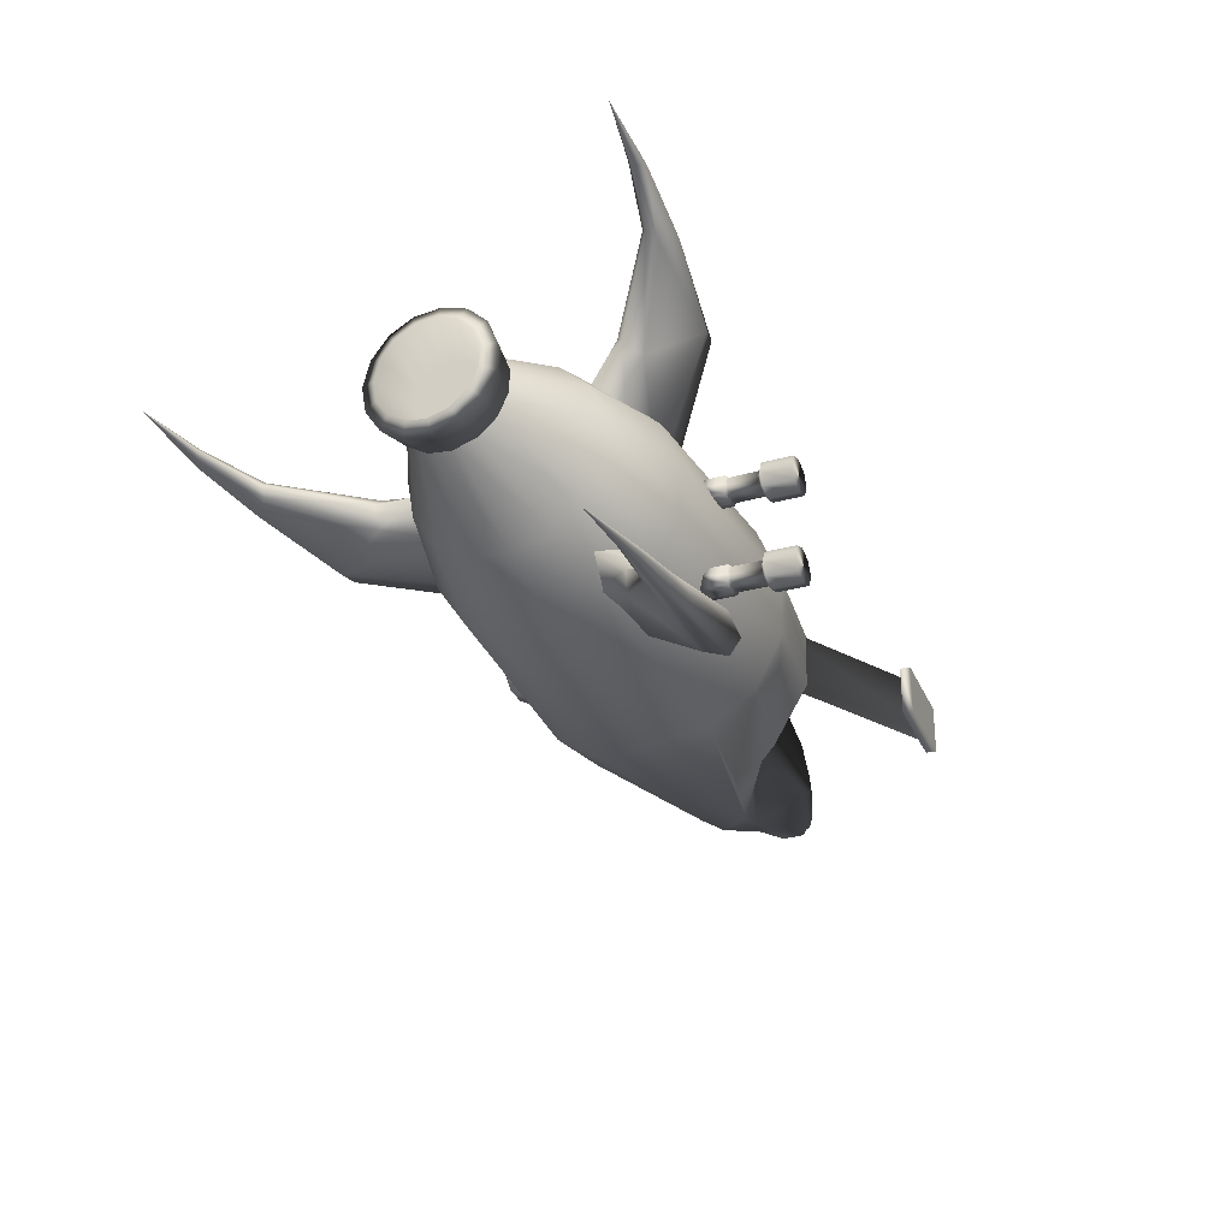
<metadata>
{"format":"obj","ext":"obj","renderer":"f3d","projection":"perspective","resolution":1024,"background":"white","views":[{"elev":-29.2,"azim":112.6,"up":"+Y"}]}
</metadata>
<code>
g
v  -62.85 -8.257 5.689
v  -46.01 -8.257 5.08
v  -62.85 0.2708 5.689
v  -46.01 0.2708 5.08
v  -62.74 -8.257 7.472
v  -45.89 -8.257 6.862
v  -62.74 0.2708 7.472
v  -45.89 0.2708 6.862
v  -58.55 -7.453 7.792
v  -47.53 -7.453 7.298
v  -47.53 -0.5327 7.298
v  -58.55 -0.5327 7.792
v  -54.37 -7.453 7.545
v  -54.37 -0.5327 7.545
v  -58.55 -1.22 7.792
v  -58.55 -6.747 7.792
v  -54.37 -6.747 7.545
v  -54.37 -1.22 7.545
v  -31.05 -7.453 22.47
v  -26.87 -7.453 22.23
v  -20.04 -7.453 21.98
v  -20.04 -0.5327 21.98
v  -26.87 -0.5327 22.23
v  -31.05 -0.5327 22.47
v  -31.05 -1.22 22.47
v  -26.87 -1.22 22.23
v  -26.87 -6.747 22.23
v  -31.05 -6.747 22.47
v  19.3 -12.97 4.486
v  18.24 -10.85 4.486
v  15.7 -9.975 4.486
v  13.15 -10.85 4.486
v  12.1 -12.97 4.486
v  13.15 -15.09 4.486
v  15.7 -15.97 4.486
v  18.24 -15.09 4.486
v  19.3 -12.97 9.613
v  18.24 -10.85 9.613
v  15.7 -9.975 9.613
v  13.15 -10.85 9.613
v  12.1 -12.97 9.613
v  13.15 -15.09 9.613
v  15.7 -15.97 9.613
v  18.24 -15.09 9.613
v  17.99 -12.97 10.24
v  17.32 -11.62 10.24
v  15.7 -11.06 10.24
v  14.08 -11.62 10.24
v  13.41 -12.97 10.24
v  14.08 -14.32 10.24
v  15.7 -14.88 10.24
v  17.32 -14.32 10.24
v  17.99 -12.97 15.21
v  17.32 -11.62 15.21
v  15.7 -11.06 15.21
v  14.08 -11.62 15.21
v  13.41 -12.97 15.21
v  14.08 -14.32 15.21
v  15.7 -14.88 15.21
v  17.32 -14.32 15.21
v  18.5 -12.97 15.64
v  17.68 -11.32 15.64
v  15.7 -10.64 15.64
v  13.71 -11.32 15.64
v  12.89 -12.97 15.64
v  13.71 -14.62 15.64
v  15.7 -15.31 15.64
v  17.68 -14.62 15.64
v  18.5 -12.97 21.38
v  17.68 -11.32 21.38
v  15.7 -10.64 21.38
v  13.71 -11.32 21.38
v  12.89 -12.97 21.38
v  13.71 -14.62 21.38
v  15.7 -15.31 21.38
v  17.68 -14.62 21.38
v  39.57 -18.27 28.02
v  33.82 -14.51 25.05
v  19.6 -12.22 23.76
v  7.631 -13.13 25.13
v  6.921 -16.54 28.11
v  18 -19.89 30.47
v  32.54 -20.66 30.43
v  40.93 -23.17 22.63
v  38.57 -21.32 20.16
v  31.91 -27.62 10.81
v  26.6 -29.39 10.82
v  26.12 -31.67 12.81
v  30.84 -32.73 15.28
v  37.72 -25.42 23.74
v  53.62 -31.75 14.86
v  52.41 -30.78 13.66
v  49.13 -32.42 10.73
v  46.42 -33.24 10.8
v  46.18 -34.37 11.8
v  48.6 -34.98 12.96
v  51.99 -32.83 15.45
v  76.89 -35.67 13.75
v  76.89 -35.67 13.75
v  76.89 -35.67 13.75
v  76.89 -35.67 13.75
v  76.89 -35.67 13.75
v  76.89 -35.67 13.75
v  76.89 -35.67 13.75
v  65.01 -33.67 13.03
v  65.62 -34.15 13.63
v  63.37 -34.49 11.56
v  62.01 -34.9 11.6
v  61.9 -35.46 12.09
v  63.1 -35.77 12.68
v  64.8 -34.69 13.92
v  -13.75 -3.209 67.54
v  -11.6 1.875 64.69
v  -15.96 1.964 64.9
v  -19.1 -1.058 65.19
v  -19.18 -5.422 65.39
v  -16.15 -8.57 65.39
v  -11.79 -8.659 65.19
v  -8.65 -5.636 64.9
v  -8.571 -1.273 64.69
v  -10.93 3.795 58.71
v  -17.1 3.921 59
v  -21.54 -0.3535 59.41
v  -21.65 -6.524 59.69
v  -17.37 -10.98 59.69
v  -11.2 -11.1 59.4
v  -6.754 -6.828 58.99
v  -6.642 -0.657 58.71
v  -20.32 -0.7059 62.3
v  -20.42 -5.973 62.54
v  -19.85 -0.8512 63.32
v  -20.05 -2.617 62.37
v  -19.93 -5.661 63.65
v  -20.39 -4.656 62.48
v  -19.43 -3.885 65.33
v  -19.49 -5.56 64.68
v  -19.12 -2.149 65.24
v  -19.41 -0.9703 64.47
v  -28.8 -1.722 66.11
v  -29.04 -1.657 65.48
v  -29.16 -2.626 64.96
v  -29.34 -3.745 65.02
v  -29.09 -4.296 65.66
v  -28.85 -4.241 66.23
v  -28.81 -3.322 66.59
v  -28.65 -2.369 66.54
v  -27.75 -2.111 65.81
v  -27.93 -2.063 65.35
v  -28.02 -2.781 64.96
v  -28.15 -3.611 65.01
v  -27.97 -4.02 65.48
v  -27.79 -3.979 65.9
v  -27.76 -3.297 66.17
v  -27.64 -2.591 66.13
v  19.3 2.828 4.486
v  18.24 4.948 4.486
v  18.24 4.948 9.613
v  19.3 2.828 9.613
v  15.7 5.825 4.486
v  15.7 5.825 9.613
v  13.15 4.948 4.486
v  13.15 4.948 9.613
v  12.1 2.828 4.486
v  12.1 2.828 9.613
v  13.15 0.7091 4.486
v  13.15 0.7091 9.613
v  15.7 -0.1687 4.486
v  15.7 -0.1687 9.613
v  18.24 0.7091 4.486
v  18.24 0.7091 9.613
v  18.5 2.828 21.38
v  17.68 4.479 21.38
v  15.7 5.163 21.38
v  13.71 4.479 21.38
v  12.89 2.828 21.38
v  13.71 1.177 21.38
v  15.7 0.4934 21.38
v  17.68 1.177 21.38
v  17.32 4.177 10.24
v  17.99 2.828 10.24
v  15.7 4.736 10.24
v  14.08 4.177 10.24
v  13.41 2.828 10.24
v  14.08 1.479 10.24
v  15.7 0.9204 10.24
v  17.32 1.479 10.24
v  17.32 4.177 15.21
v  17.99 2.828 15.21
v  15.7 4.736 15.21
v  14.08 4.177 15.21
v  13.41 2.828 15.21
v  14.08 1.479 15.21
v  15.7 0.9204 15.21
v  17.32 1.479 15.21
v  17.68 4.479 15.64
v  18.5 2.828 15.64
v  15.7 5.163 15.64
v  13.71 4.479 15.64
v  12.89 2.828 15.64
v  13.71 1.177 15.64
v  15.7 0.4934 15.64
v  17.68 1.177 15.64
v  41.09 10.17 27.57
v  41.78 15.75 22.74
v  39.14 17.9 24.63
v  35.02 12.37 31.37
v  31.39 26.45 18.45
v  20.76 11.9 33.67
v  26.11 25.82 16.67
v  9.042 9.11 32.75
v  25.88 23.82 14.37
v  8.693 6.107 29.3
v  30.86 21.95 13.28
v  19.98 5.15 25.91
v  38.72 14.29 20.48
v  34.39 6.96 25.14
v  53.42 25.11 14.27
v  52.08 26.14 15.25
v  48.46 28.68 13.65
v  45.78 28.29 12.83
v  45.66 27.29 11.68
v  48.2 26.43 11.06
v  51.87 24.34 13.18
v  65.18 27.82 11.88
v  64.5 28.34 12.37
v  62.69 29.6 11.57
v  61.35 29.41 11.16
v  61.3 28.91 10.59
v  62.56 28.48 10.28
v  64.4 27.43 11.33
v  76.38 29.08 10.36
v  76.38 29.08 10.36
v  76.38 29.08 10.36
v  76.38 29.08 10.36
v  76.38 29.08 10.36
v  76.38 29.08 10.36
v  76.38 29.08 10.36
v  41.09 -3.123 55.59
v  41.78 -3.41 62.96
v  39.14 -6.255 63.24
v  35.02 -7.394 54.6
v  31.39 -7.598 73.71
v  20.76 -8.751 52.68
v  26.11 -5.876 74.46
v  9.042 -6.173 51.27
v  25.88 -2.828 74.57
v  8.693 -1.6 51.44
v  30.86 -0.749 73.96
v  19.98 1.523 53.06
v  38.72 -0.7624 63.44
v  34.39 0.8453 54.91
v  53.42 -3.633 75.59
v  52.08 -5.054 75.67
v  48.46 -5.623 78.61
v  45.78 -4.758 78.89
v  45.66 -3.234 78.94
v  48.2 -2.198 78.74
v  51.87 -2.307 75.77
v  65.18 -3.745 79.2
v  64.5 -4.455 79.24
v  62.69 -4.739 80.71
v  61.35 -4.307 80.84
v  61.3 -3.545 80.87
v  62.56 -3.027 80.77
v  64.4 -3.082 79.29
v  76.38 -3.5 81.16
v  76.38 -3.5 81.16
v  76.38 -3.5 81.16
v  76.38 -3.5 81.16
v  76.38 -3.5 81.16
v  76.38 -3.5 81.16
v  76.38 -3.5 81.16
g Box24
f 1 3 4
f 4 2 1
f 18 15 16
f 16 17 18
f 1 2 6
f 6 5 1
f 2 4 8
f 8 6 2
f 4 3 7
f 7 8 4
f 3 1 5
f 5 7 3
f 5 6 10
f 5 10 13
f 5 13 9
f 6 8 11
f 11 10 6
f 8 7 12
f 8 12 14
f 8 14 11
f 7 5 9
f 7 9 16
f 7 16 15
f 7 15 12
f 21 22 23
f 21 23 26
f 21 26 27
f 20 21 27
f 23 24 25
f 25 26 23
f 19 20 27
f 27 28 19
f 9 13 20
f 20 19 9
f 13 10 21
f 21 20 13
f 10 11 22
f 22 21 10
f 11 14 23
f 23 22 11
f 14 12 24
f 24 23 14
f 12 15 25
f 25 24 12
f 15 18 26
f 26 25 15
f 18 17 27
f 27 26 18
f 17 16 28
f 28 27 17
f 16 9 19
f 19 28 16
f 29 30 38
f 38 37 29
f 30 31 39
f 39 38 30
f 31 32 40
f 40 39 31
f 32 33 41
f 41 40 32
f 33 34 42
f 42 41 33
f 34 35 43
f 43 42 34
f 35 36 44
f 44 43 35
f 36 29 37
f 37 44 36
f 35 34 33
f 33 32 31
f 31 30 29
f 33 31 29
f 35 33 29
f 36 35 29
f 70 71 72
f 72 73 74
f 74 75 76
f 72 74 76
f 70 72 76
f 69 70 76
f 37 38 46
f 46 45 37
f 38 39 47
f 47 46 38
f 39 40 48
f 48 47 39
f 40 41 49
f 49 48 40
f 41 42 50
f 50 49 41
f 42 43 51
f 51 50 42
f 43 44 52
f 52 51 43
f 44 37 45
f 45 52 44
f 45 46 54
f 54 53 45
f 46 47 55
f 55 54 46
f 47 48 56
f 56 55 47
f 48 49 57
f 57 56 48
f 49 50 58
f 58 57 49
f 50 51 59
f 59 58 50
f 51 52 60
f 60 59 51
f 52 45 53
f 53 60 52
f 53 54 62
f 62 61 53
f 54 55 63
f 63 62 54
f 55 56 64
f 64 63 55
f 56 57 65
f 65 64 56
f 57 58 66
f 66 65 57
f 58 59 67
f 67 66 58
f 59 60 68
f 68 67 59
f 60 53 61
f 61 68 60
f 61 62 70
f 70 69 61
f 62 63 71
f 71 70 62
f 63 64 72
f 72 71 63
f 64 65 73
f 73 72 64
f 65 66 74
f 74 73 65
f 66 67 75
f 75 74 66
f 67 68 76
f 76 75 67
f 68 61 69
f 69 76 68
f 77 84 85
f 85 78 77
f 78 85 86
f 86 79 78
f 79 86 87
f 87 80 79
f 80 87 88
f 88 81 80
f 81 88 89
f 89 82 81
f 82 89 90
f 90 83 82
f 83 90 84
f 84 77 83
f 84 91 92
f 92 85 84
f 85 92 93
f 93 86 85
f 86 93 94
f 94 87 86
f 87 94 95
f 95 88 87
f 88 95 96
f 96 89 88
f 89 96 97
f 97 90 89
f 90 97 91
f 91 84 90
f 91 106 105
f 105 92 91
f 92 105 107
f 107 93 92
f 93 107 108
f 108 94 93
f 95 94 108
f 108 109 95
f 96 95 109
f 109 110 96
f 97 96 110
f 110 111 97
f 91 97 111
f 111 106 91
f 78 79 80
f 77 78 80
f 80 81 82
f 77 80 82
f 83 77 82
f 103 102 101
f 104 103 101
f 101 100 99
f 104 101 99
f 98 104 99
f 98 99 105
f 105 106 98
f 99 100 107
f 107 105 99
f 100 101 108
f 108 107 100
f 101 102 109
f 109 108 101
f 102 103 110
f 110 109 102
f 103 104 111
f 111 110 103
f 104 98 106
f 106 111 104
f 112 113 114
f 112 114 115
f 112 115 137
f 112 137 135
f 112 135 116
f 112 116 117
f 112 117 118
f 112 118 119
f 112 119 120
f 112 120 113
f 122 114 113
f 113 121 122
f 114 122 123
f 114 123 129
f 114 129 131
f 114 131 138
f 114 138 115
f 115 138 137
f 130 124 125
f 133 130 125
f 136 133 125
f 116 136 125
f 116 125 117
f 126 118 117
f 117 125 126
f 127 119 118
f 118 126 127
f 128 120 119
f 119 127 128
f 121 113 120
f 120 128 121
f 123 124 130
f 123 130 134
f 123 134 132
f 129 123 132
f 131 129 132
f 134 130 133
f 136 116 135
f 148 149 150
f 150 151 152
f 150 152 153
f 148 150 153
f 148 153 154
f 147 148 154
f 138 131 140
f 140 139 138
f 131 132 141
f 141 140 131
f 132 134 142
f 142 141 132
f 134 133 143
f 143 142 134
f 133 136 144
f 144 143 133
f 136 135 145
f 145 144 136
f 135 137 146
f 146 145 135
f 137 138 139
f 139 146 137
f 139 140 148
f 148 147 139
f 140 141 149
f 149 148 140
f 141 142 150
f 150 149 141
f 142 143 151
f 151 150 142
f 143 144 152
f 152 151 143
f 144 145 153
f 153 152 144
f 145 146 154
f 154 153 145
f 146 139 147
f 147 154 146
f 155 156 157
f 157 158 155
f 156 159 160
f 160 157 156
f 159 161 162
f 162 160 159
f 161 163 164
f 164 162 161
f 163 165 166
f 166 164 163
f 165 167 168
f 168 166 165
f 167 169 170
f 170 168 167
f 169 155 158
f 158 170 169
f 167 165 163
f 163 161 159
f 159 156 155
f 163 159 155
f 167 163 155
f 169 167 155
f 172 173 174
f 174 175 176
f 176 177 178
f 174 176 178
f 172 174 178
f 171 172 178
f 158 157 179
f 179 180 158
f 157 160 181
f 181 179 157
f 160 162 182
f 182 181 160
f 162 164 183
f 183 182 162
f 164 166 184
f 184 183 164
f 166 168 185
f 185 184 166
f 168 170 186
f 186 185 168
f 170 158 180
f 180 186 170
f 180 179 187
f 187 188 180
f 179 181 189
f 189 187 179
f 181 182 190
f 190 189 181
f 182 183 191
f 191 190 182
f 183 184 192
f 192 191 183
f 184 185 193
f 193 192 184
f 185 186 194
f 194 193 185
f 186 180 188
f 188 194 186
f 188 187 195
f 195 196 188
f 187 189 197
f 197 195 187
f 189 190 198
f 198 197 189
f 190 191 199
f 199 198 190
f 191 192 200
f 200 199 191
f 192 193 201
f 201 200 192
f 193 194 202
f 202 201 193
f 194 188 196
f 196 202 194
f 196 195 172
f 172 171 196
f 195 197 173
f 173 172 195
f 197 198 174
f 174 173 197
f 198 199 175
f 175 174 198
f 199 200 176
f 176 175 199
f 200 201 177
f 177 176 200
f 201 202 178
f 178 177 201
f 202 196 171
f 171 178 202
f 203 204 205
f 205 206 203
f 206 205 207
f 207 208 206
f 208 207 209
f 209 210 208
f 210 209 211
f 211 212 210
f 212 211 213
f 213 214 212
f 214 213 215
f 215 216 214
f 216 215 204
f 204 203 216
f 204 217 218
f 218 205 204
f 205 218 219
f 219 207 205
f 207 219 220
f 220 209 207
f 209 220 221
f 221 211 209
f 211 221 222
f 222 213 211
f 213 222 223
f 223 215 213
f 215 223 217
f 217 204 215
f 217 224 225
f 225 218 217
f 218 225 226
f 226 219 218
f 219 226 227
f 227 220 219
f 221 220 227
f 227 228 221
f 222 221 228
f 228 229 222
f 223 222 229
f 229 230 223
f 217 223 230
f 230 224 217
f 206 208 210
f 203 206 210
f 210 212 214
f 203 210 214
f 216 203 214
f 233 234 235
f 232 233 235
f 235 236 237
f 232 235 237
f 231 232 237
f 231 237 225
f 225 224 231
f 237 236 226
f 226 225 237
f 236 235 227
f 227 226 236
f 235 234 228
f 228 227 235
f 234 233 229
f 229 228 234
f 233 232 230
f 230 229 233
f 232 231 224
f 224 230 232
f 238 239 240
f 240 241 238
f 241 240 242
f 242 243 241
f 243 242 244
f 244 245 243
f 245 244 246
f 246 247 245
f 247 246 248
f 248 249 247
f 249 248 250
f 250 251 249
f 251 250 239
f 239 238 251
f 239 252 253
f 253 240 239
f 240 253 254
f 254 242 240
f 242 254 255
f 255 244 242
f 244 255 256
f 256 246 244
f 246 256 257
f 257 248 246
f 248 257 258
f 258 250 248
f 250 258 252
f 252 239 250
f 252 259 260
f 260 253 252
f 253 260 261
f 261 254 253
f 254 261 262
f 262 255 254
f 256 255 262
f 262 263 256
f 257 256 263
f 263 264 257
f 258 257 264
f 264 265 258
f 252 258 265
f 265 259 252
f 241 243 245
f 238 241 245
f 245 247 249
f 238 245 249
f 251 238 249
f 268 269 270
f 267 268 270
f 270 271 272
f 267 270 272
f 266 267 272
f 266 272 260
f 260 259 266
f 272 271 261
f 261 260 272
f 271 270 262
f 262 261 271
f 270 269 263
f 263 262 270
f 269 268 264
f 264 263 269
f 268 267 265
f 265 264 268
f 267 266 259
f 259 265 267
g
v  62.15 -3.823 47.02
v  62.17 -0.6655 46.23
v  62.22 1.901 44.24
v  62.31 3.431 41.37
v  62.4 3.662 38.12
v  62.49 2.553 35.06
v  62.56 0.2955 32.72
v  62.6 -2.72 31.5
v  62.6 -5.971 31.61
v  62.56 -8.897 33.03
v  62.49 -10.99 35.52
v  62.4 -11.89 38.65
v  62.31 -11.44 41.87
v  62.22 -9.722 44.63
v  62.17 -7.027 46.45
v  28.72 -3.388 59.92
v  28.77 5.142 57.8
v  28.93 12.07 52.4
v  29.15 16.21 44.65
v  29.41 16.83 35.89
v  29.65 13.84 27.63
v  29.84 7.738 21.3
v  29.95 -0.4066 18
v  29.95 -9.19 18.3
v  29.84 -17.09 22.14
v  29.65 -22.75 28.86
v  29.41 -25.18 37.3
v  29.15 -23.97 46.01
v  28.93 -19.32 53.46
v  28.77 -12.04 58.38
v  -23.8 -3.357 60.84
v  -23.75 5.173 58.73
v  -23.6 12.1 53.33
v  -23.38 16.24 45.57
v  -46.01 14.49 34.78
v  -31.15 13.96 31.21
v  -32.36 7.861 24.96
v  -27.95 -9.166 18.21
v  -32.36 -16.97 25.8
v  -31.15 -22.63 32.45
v  -46.01 -22.92 36.05
v  -23.38 -23.94 46.93
v  -23.6 -19.29 54.39
v  -23.75 -12.01 59.31
v  -60.14 -3.634 52.62
v  -59.58 2.518 51.18
v  -57.98 8.833 47.49
v  -55.63 12.19 42.25
v  -52.92 12.7 35.29
v  -52.92 -21.1 36.43
v  -55.63 -20.13 43.34
v  -57.98 -16.42 48.34
v  -59.58 -9.87 51.6
v  -71.28 -3.796 47.17
v  -70.94 0.8411 46.28
v  -69.99 4.627 44.07
v  -68.59 6.907 40.94
v  -66.97 9.002 35.17
v  -66.97 -18.37 36.09
v  -68.59 -15.29 41.47
v  -69.99 -12.41 44.65
v  -70.94 -8.483 46.59
v  -8.592 6.371 59.71
v  -8.653 -3.314 62.11
v  -8.42 14.24 53.57
v  -8.167 18.94 44.77
v  -3.567 19.64 34.82
v  -6.579 16.28 26.49
v  -7.952 9.357 19.4
v  -8.703 0.1111 15.7
v  -8.703 -9.862 16.03
v  -7.952 -18.84 20.35
v  -6.579 -25.26 27.9
v  -3.567 -28.06 36.43
v  -8.167 -26.68 46.31
v  -8.42 -21.4 54.78
v  -8.592 -13.14 60.36
v  -85.14 -4.198 35.94
v  -84.58 -1.289 35.8
v  -82.97 1.115 35.62
v  -80.59 2.597 35.41
v  -77.87 4.896 35.16
v  -77.87 -13.32 35.78
v  -80.59 -11.01 35.87
v  -82.97 -9.519 35.98
v  -84.58 -7.109 36
v  46.01 2.95 53.48
v  45.97 -3.551 55.09
v  46.13 8.232 49.37
v  46.3 11.38 43.46
v  46.5 11.86 36.78
v  46.68 9.575 30.48
v  46.83 4.928 25.66
v  46.91 -1.279 23.15
v  46.91 -7.972 23.37
v  46.83 -14 26.3
v  46.68 -18.31 31.43
v  46.5 -20.16 37.86
v  46.3 -19.24 44.49
v  46.13 -15.69 50.17
v  46.01 -10.14 53.92
v  63.77 -0.002295 47.63
v  63.75 -3.771 48.56
v  63.77 -7.594 47.89
v  63.84 -10.81 45.71
v  63.94 -12.86 42.42
v  64.05 -13.4 38.57
v  64.16 -12.33 34.84
v  64.25 -9.827 31.87
v  64.29 -6.335 30.17
v  64.29 -2.454 30.04
v  64.25 1.145 31.5
v  64.16 3.839 34.3
v  64.05 5.163 37.95
v  63.94 4.887 41.82
v  63.84 3.06 45.24
v  69.81 0.517 48.85
v  69.78 -3.726 49.91
v  69.81 -8.03 49.14
v  69.89 -11.65 46.69
v  70 -13.96 42.98
v  70.12 -14.57 38.66
v  70.25 -13.36 34.46
v  70.34 -10.54 31.11
v  70.39 -6.612 29.2
v  70.39 -2.243 29.05
v  70.34 1.808 30.7
v  70.25 4.841 33.84
v  70.12 6.332 37.95
v  70 6.022 42.31
v  69.89 3.965 46.17
v  70.69 -0.4624 46.86
v  70.67 -3.801 47.68
v  70.69 -7.187 47.08
v  70.75 -10.04 45.16
v  70.84 -11.86 42.24
v  70.94 -12.33 38.83
v  71.04 -11.38 35.53
v  71.11 -9.165 32.9
v  71.15 -6.072 31.39
v  71.15 -2.634 31.28
v  71.11 0.5537 32.57
v  71.04 2.94 35.04
v  70.94 4.113 38.28
v  70.84 3.869 41.71
v  70.75 2.251 44.74
v  64.18 -1.738 44.11
v  64.16 -3.903 44.64
v  64.18 -6.1 44.26
v  64.22 -7.948 43.01
v  64.27 -9.128 41.11
v  64.34 -9.436 38.9
v  64.4 -8.818 36.76
v  64.45 -7.383 35.05
v  64.47 -5.376 34.08
v  64.47 -3.147 34
v  64.45 -1.079 34.84
v  64.4 0.4687 36.45
v  64.34 1.229 38.54
v  64.27 1.071 40.77
v  64.22 0.02144 42.74
v  -35.35 10.24 28.68
v  -35.02 -18.29 29.07
v  -46.01 -4.215 35.41
v  -27.95 -0.4362 17.91
v  -35.24 -0.7654 28.86
v  -35.13 -8.756 28.94
v  -26.68 -0.865 20.95
v  -26.68 -8.489 21.21
v  -32.95 -8.224 30.58
v  -33.04 -1.245 30.52
g Cylinder34
f 274 359 360
f 360 273 274
f 275 361 359
f 359 274 275
f 276 362 361
f 361 275 276
f 277 363 362
f 362 276 277
f 278 364 363
f 363 277 278
f 279 365 364
f 364 278 279
f 280 366 365
f 365 279 280
f 281 367 366
f 366 280 281
f 282 368 367
f 367 281 282
f 283 369 368
f 368 282 283
f 284 370 369
f 369 283 284
f 285 371 370
f 370 284 285
f 286 372 371
f 371 285 286
f 287 373 372
f 372 286 287
f 273 360 373
f 373 287 273
f 289 335 336
f 336 288 289
f 290 337 335
f 335 289 290
f 291 338 337
f 337 290 291
f 292 339 338
f 338 291 292
f 293 340 339
f 339 292 293
f 294 341 340
f 340 293 294
f 295 342 341
f 341 294 295
f 296 343 342
f 342 295 296
f 297 344 343
f 343 296 297
f 298 345 344
f 344 297 298
f 299 346 345
f 345 298 299
f 300 347 346
f 346 299 300
f 301 348 347
f 347 300 301
f 302 349 348
f 348 301 302
f 288 336 349
f 349 302 288
f 303 304 318
f 318 317 303
f 304 305 319
f 319 318 304
f 305 306 320
f 320 319 305
f 306 307 321
f 321 320 306
f 313 314 323
f 323 322 313
f 314 315 324
f 324 323 314
f 315 316 325
f 325 324 315
f 316 303 317
f 317 325 316
f 317 318 327
f 327 326 317
f 318 319 328
f 328 327 318
f 319 320 329
f 329 328 319
f 320 321 330
f 330 329 320
f 322 323 332
f 332 331 322
f 323 324 333
f 333 332 323
f 324 325 334
f 334 333 324
f 325 317 326
f 326 334 325
f 422 423 424
f 424 425 426
f 422 424 426
f 426 427 428
f 428 429 430
f 426 428 430
f 430 431 432
f 432 433 419
f 430 432 419
f 426 430 419
f 422 426 419
f 422 419 420
f 421 422 420
f 304 303 336
f 336 335 304
f 305 304 335
f 335 337 305
f 306 305 337
f 337 338 306
f 307 306 338
f 338 339 307
f 308 307 339
f 339 340 308
f 434 308 340
f 309 434 340
f 341 309 340
f 437 309 341
f 341 342 437
f 310 437 342
f 342 343 310
f 311 310 343
f 343 344 311
f 435 311 344
f 312 435 344
f 345 312 344
f 313 312 345
f 345 346 313
f 314 313 346
f 346 347 314
f 315 314 347
f 347 348 315
f 316 315 348
f 348 349 316
f 303 316 349
f 349 336 303
f 326 327 351
f 351 350 326
f 327 328 352
f 352 351 327
f 328 329 353
f 353 352 328
f 329 330 354
f 354 353 329
f 355 331 332
f 332 356 355
f 332 333 357
f 357 356 332
f 333 334 358
f 358 357 333
f 334 326 350
f 350 358 334
f 289 288 360
f 360 359 289
f 290 289 359
f 359 361 290
f 291 290 361
f 361 362 291
f 292 291 362
f 362 363 292
f 293 292 363
f 363 364 293
f 294 293 364
f 364 365 294
f 295 294 365
f 365 366 295
f 296 295 366
f 366 367 296
f 297 296 367
f 367 368 297
f 298 297 368
f 368 369 298
f 370 299 298
f 298 369 370
f 371 300 299
f 299 370 371
f 372 301 300
f 300 371 372
f 302 301 372
f 372 373 302
f 288 302 373
f 373 360 288
f 274 273 375
f 375 374 274
f 273 287 376
f 376 375 273
f 287 286 377
f 377 376 287
f 286 285 378
f 378 377 286
f 285 284 379
f 379 378 285
f 284 283 380
f 380 379 284
f 283 282 381
f 381 380 283
f 282 281 382
f 382 381 282
f 281 280 383
f 383 382 281
f 280 279 384
f 384 383 280
f 279 278 385
f 385 384 279
f 278 277 386
f 386 385 278
f 277 276 387
f 387 386 277
f 276 275 388
f 388 387 276
f 275 274 374
f 374 388 275
f 374 375 390
f 390 389 374
f 375 376 391
f 391 390 375
f 376 377 392
f 392 391 376
f 377 378 393
f 393 392 377
f 378 379 394
f 394 393 378
f 379 380 395
f 395 394 379
f 380 381 396
f 396 395 380
f 381 382 397
f 397 396 381
f 382 383 398
f 398 397 382
f 383 384 399
f 399 398 383
f 384 385 400
f 400 399 384
f 385 386 401
f 401 400 385
f 386 387 402
f 402 401 386
f 387 388 403
f 403 402 387
f 388 374 389
f 389 403 388
f 389 390 405
f 405 404 389
f 390 391 406
f 406 405 390
f 391 392 407
f 407 406 391
f 392 393 408
f 408 407 392
f 393 394 409
f 409 408 393
f 394 395 410
f 410 409 394
f 395 396 411
f 411 410 395
f 396 397 412
f 412 411 396
f 397 398 413
f 413 412 397
f 398 399 414
f 414 413 398
f 399 400 415
f 415 414 399
f 400 401 416
f 416 415 400
f 401 402 417
f 417 416 401
f 402 403 418
f 418 417 402
f 403 389 404
f 404 418 403
f 404 405 420
f 420 419 404
f 405 406 421
f 421 420 405
f 406 407 422
f 422 421 406
f 407 408 423
f 423 422 407
f 408 409 424
f 424 423 408
f 409 410 425
f 425 424 409
f 410 411 426
f 426 425 410
f 411 412 427
f 427 426 411
f 412 413 428
f 428 427 412
f 413 414 429
f 429 428 413
f 414 415 430
f 430 429 414
f 415 416 431
f 431 430 415
f 416 417 432
f 432 431 416
f 417 418 433
f 433 432 417
f 418 404 419
f 419 433 418
f 322 331 355
f 322 355 356
f 356 357 358
f 358 350 351
f 356 358 351
f 322 356 351
f 351 352 353
f 353 354 330
f 351 353 330
f 322 351 330
f 330 321 307
f 322 330 307
f 322 307 436
f 313 322 436
f 439 435 436
f 438 439 436
f 434 438 436
f 435 312 313
f 313 436 435
f 440 441 442
f 442 443 440
f 308 434 436
f 436 307 308
f 311 435 439
f 439 310 311
f 434 309 437
f 437 438 434
f 437 310 441
f 441 440 437
f 310 439 442
f 442 441 310
f 439 438 443
f 443 442 439
f 438 437 440
f 440 443 438
g

</code>
